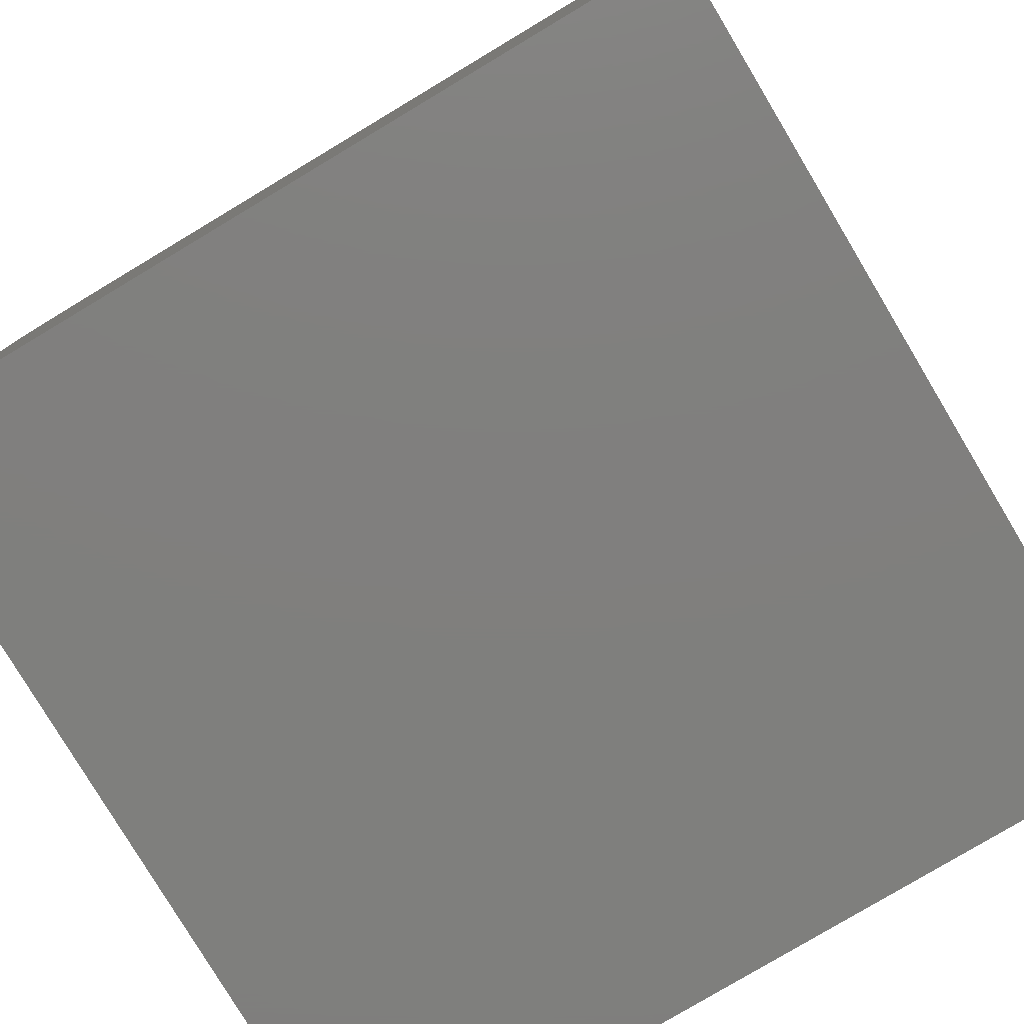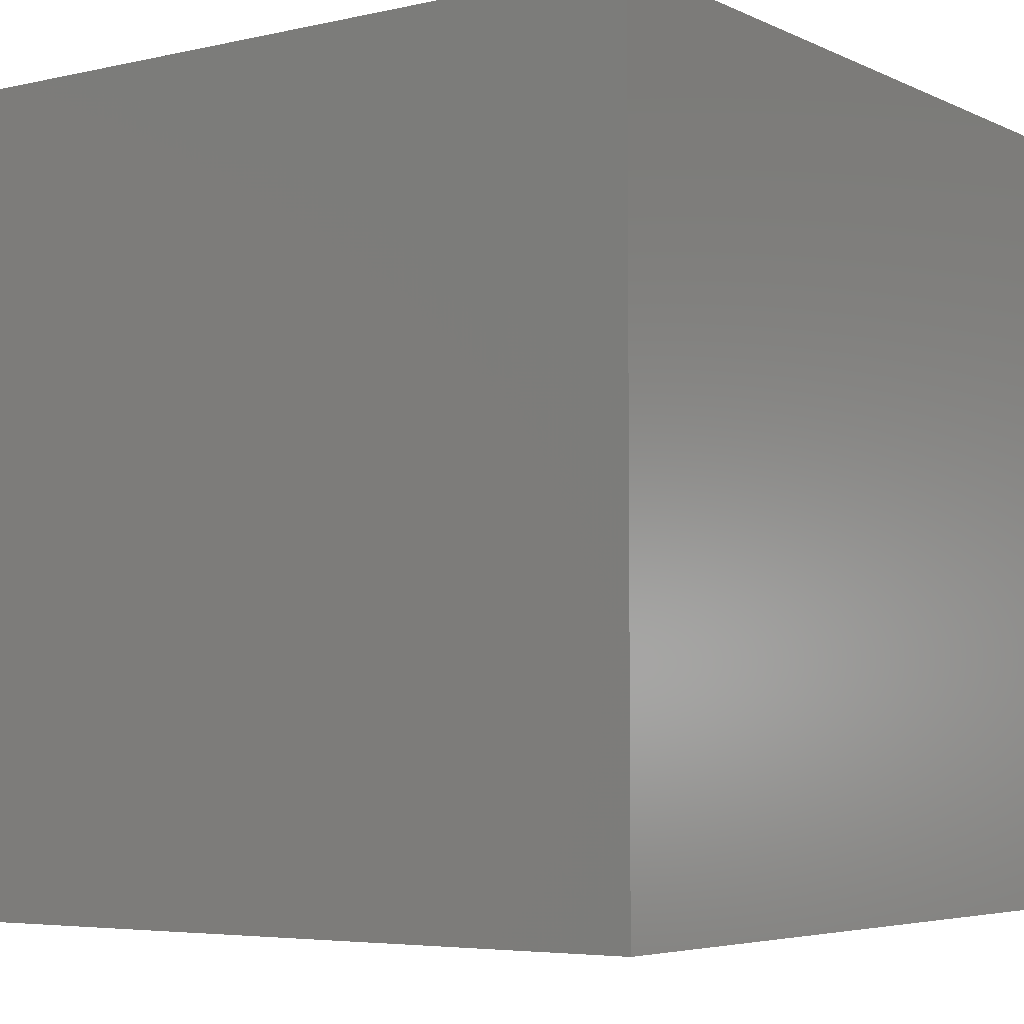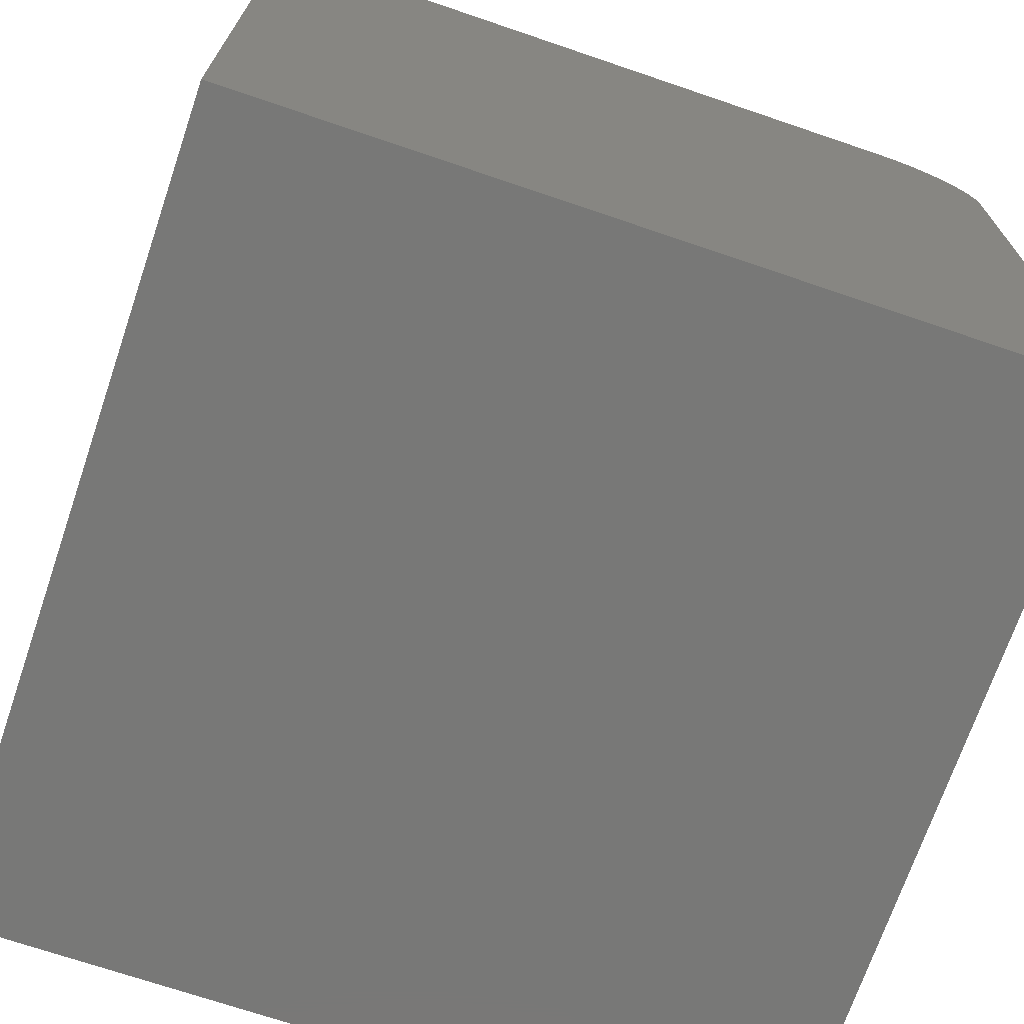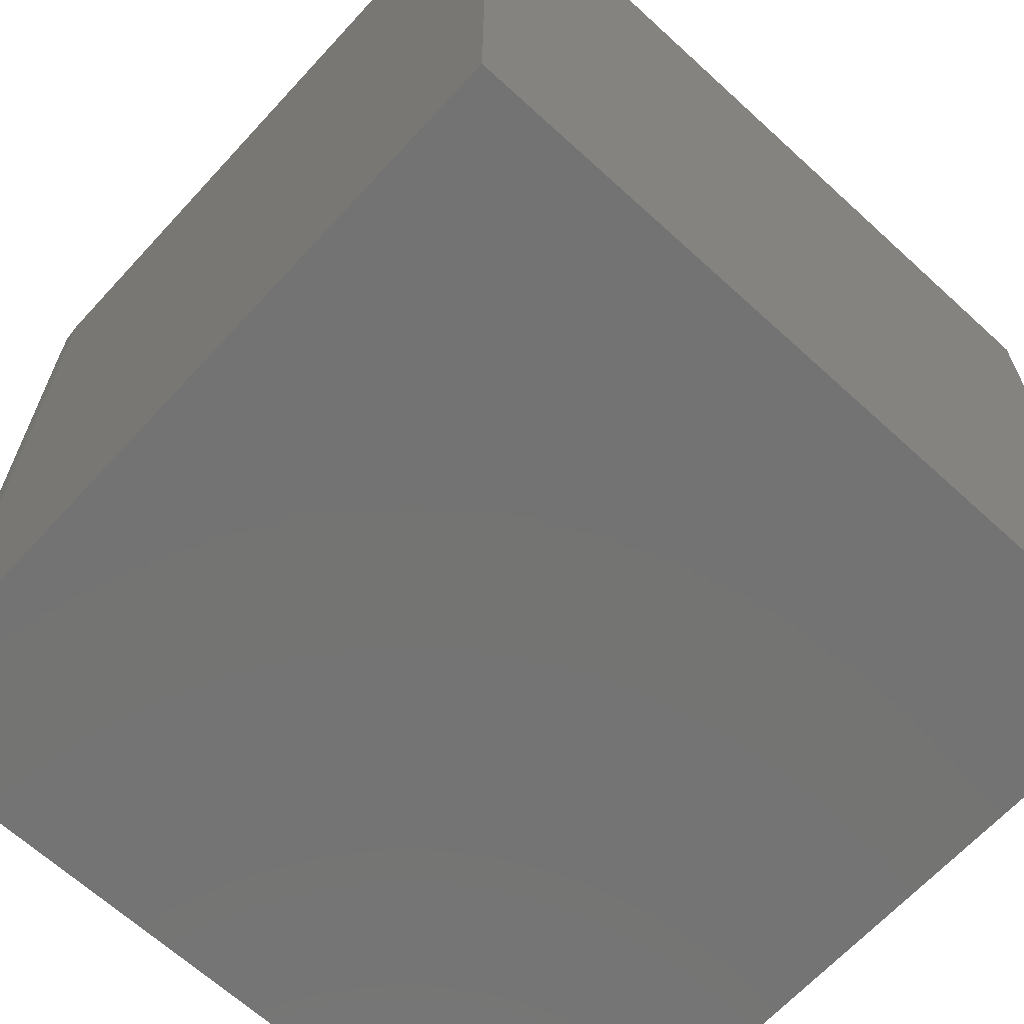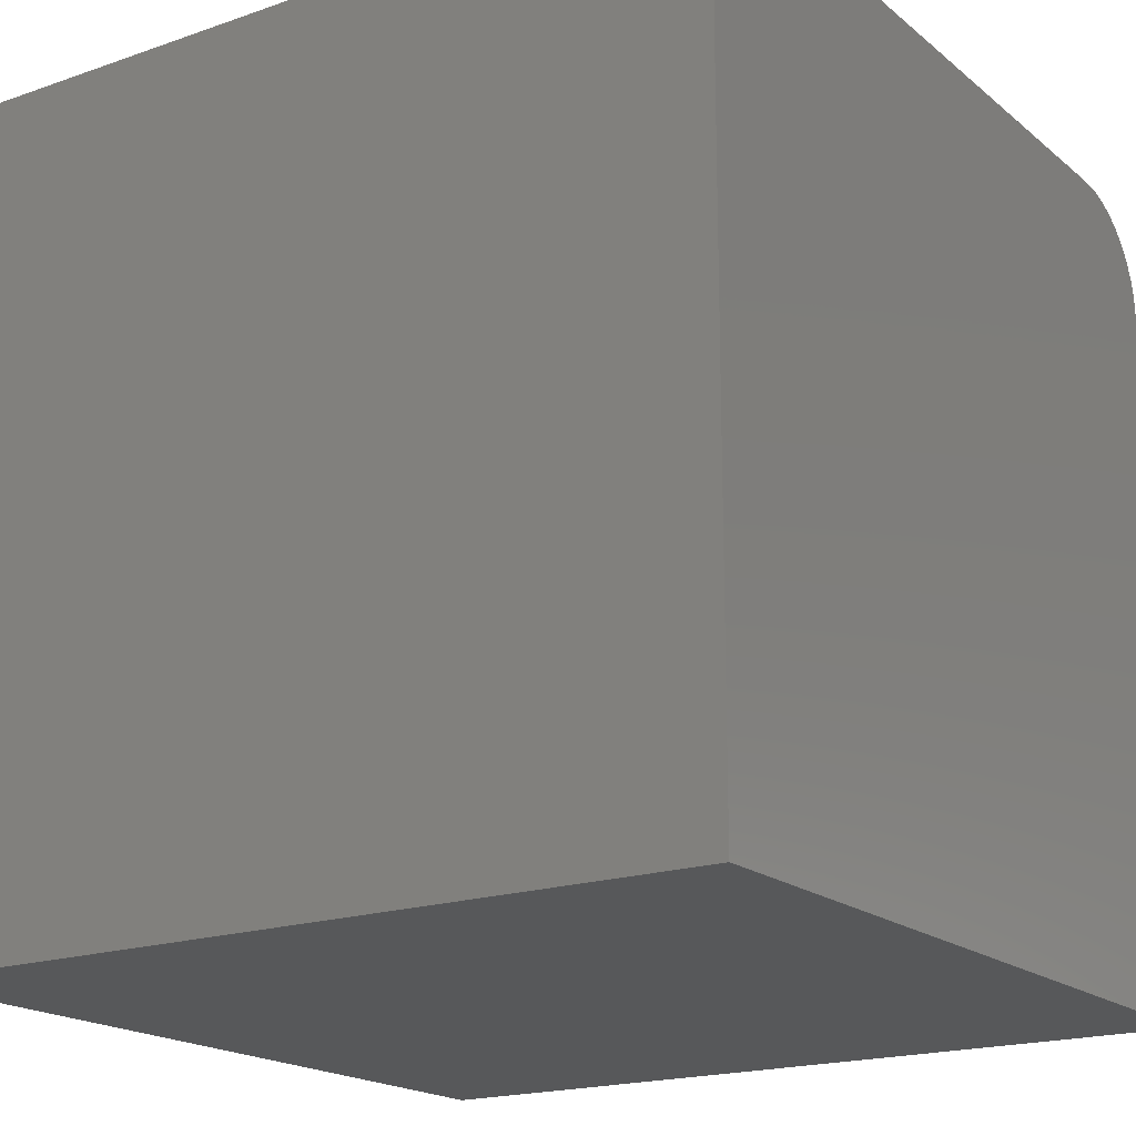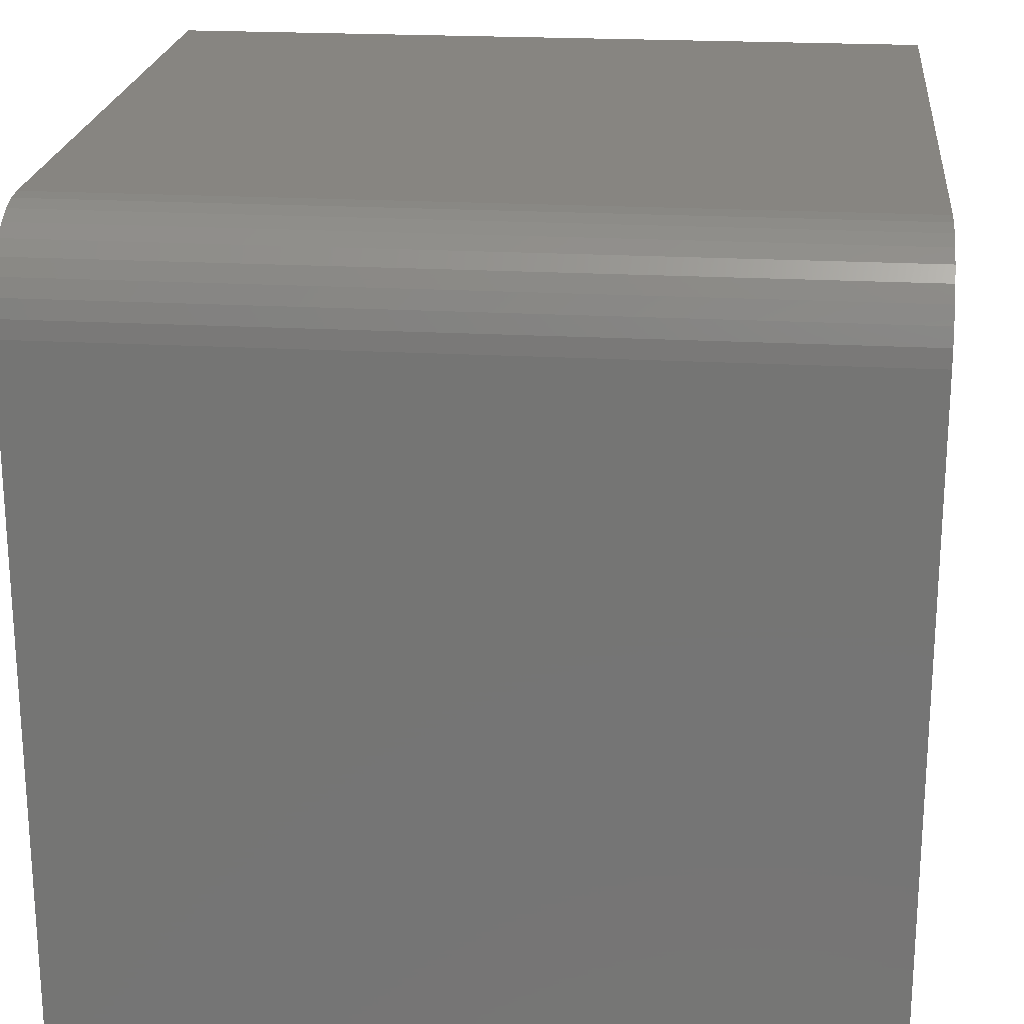
<metadata>
{"format":"stl","ext":"stl","renderer":"f3d","projection":"perspective","resolution":1024,"background":"white","views":[{"elev":-79.3,"azim":30.9,"up":"+Z"},{"elev":-5.0,"azim":125.5,"up":"+Y"},{"elev":-70.8,"azim":161.2,"up":"+Z"},{"elev":-65.8,"azim":47.4,"up":"+Y"},{"elev":-18.6,"azim":123.7,"up":"+Z"},{"elev":21.6,"azim":-84.3,"up":"+Z"}]}
</metadata>
<code>
# stl→obj: 26 verts, 48 faces
v 0 10 8.725
v 0 10 0
v 0 0 8.725
v 0 0 0
v 1.275 0 10
v 10 0 10
v 1.275 10 10
v 10 10 10
v 10 10 0
v 10 0 0
v 0.01937 10 8.946
v 0.0769 10 9.161
v 0.1708 10 9.362
v 0.2983 10 9.544
v 1.054 10 9.981
v 0.4555 10 9.702
v 0.8391 10 9.923
v 0.6376 10 9.829
v 0.0769 0 9.161
v 0.01937 0 8.946
v 0.6376 0 9.829
v 0.4555 0 9.702
v 0.8391 0 9.923
v 0.2983 0 9.544
v 1.054 0 9.981
v 0.1708 0 9.362
f 1 2 3
f 3 2 4
f 5 6 7
f 7 6 8
f 9 8 10
f 10 8 6
f 2 9 4
f 4 9 10
f 9 2 8
f 8 2 1
f 8 1 7
f 7 1 11
f 7 11 12
f 12 13 7
f 7 13 14
f 7 14 15
f 15 14 16
f 15 16 17
f 17 16 18
f 10 6 4
f 4 6 5
f 19 20 5
f 5 20 3
f 5 3 4
f 21 22 23
f 23 22 24
f 23 24 25
f 25 24 5
f 5 24 26
f 5 26 19
f 1 3 20
f 1 20 11
f 11 20 19
f 11 19 12
f 12 19 26
f 12 26 13
f 13 26 24
f 13 24 14
f 14 24 22
f 14 22 16
f 16 22 21
f 16 21 18
f 18 21 23
f 18 23 17
f 17 23 25
f 17 25 15
f 15 25 5
f 15 5 7

</code>
